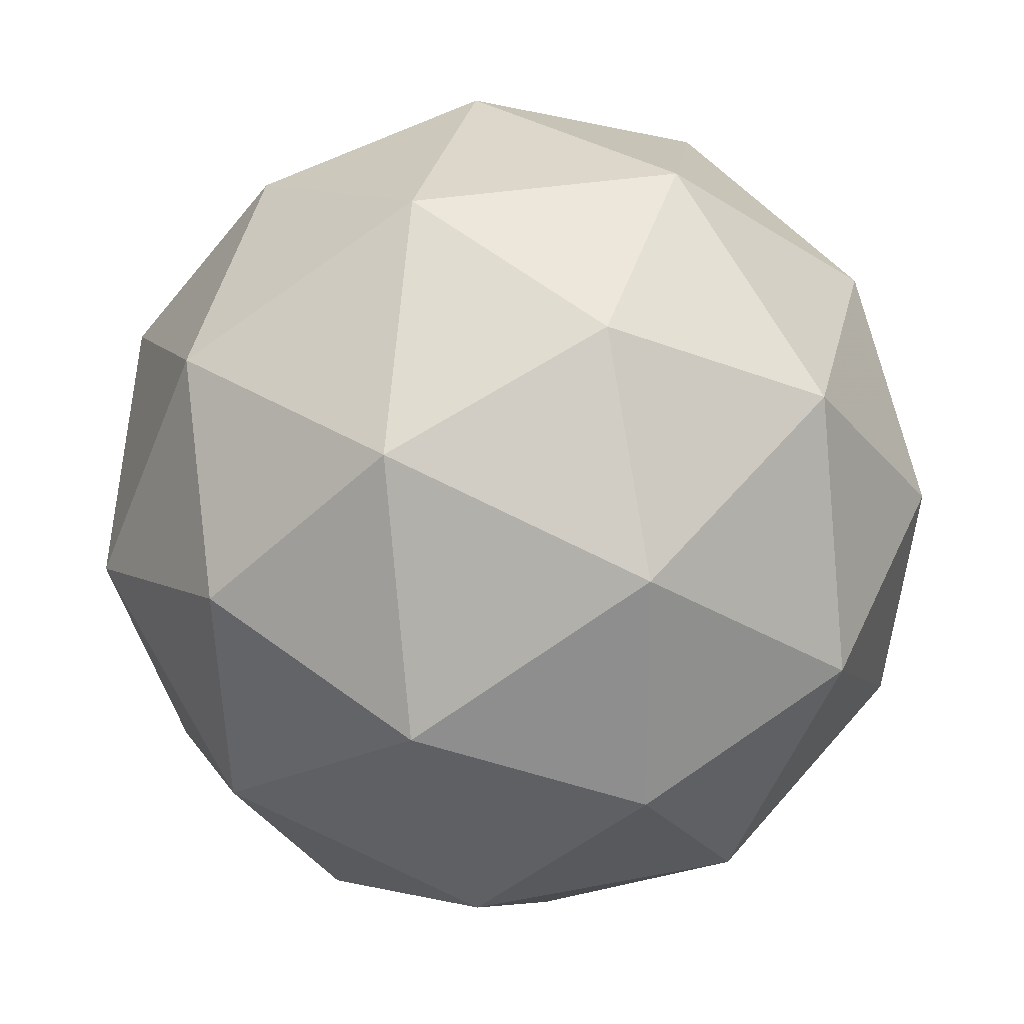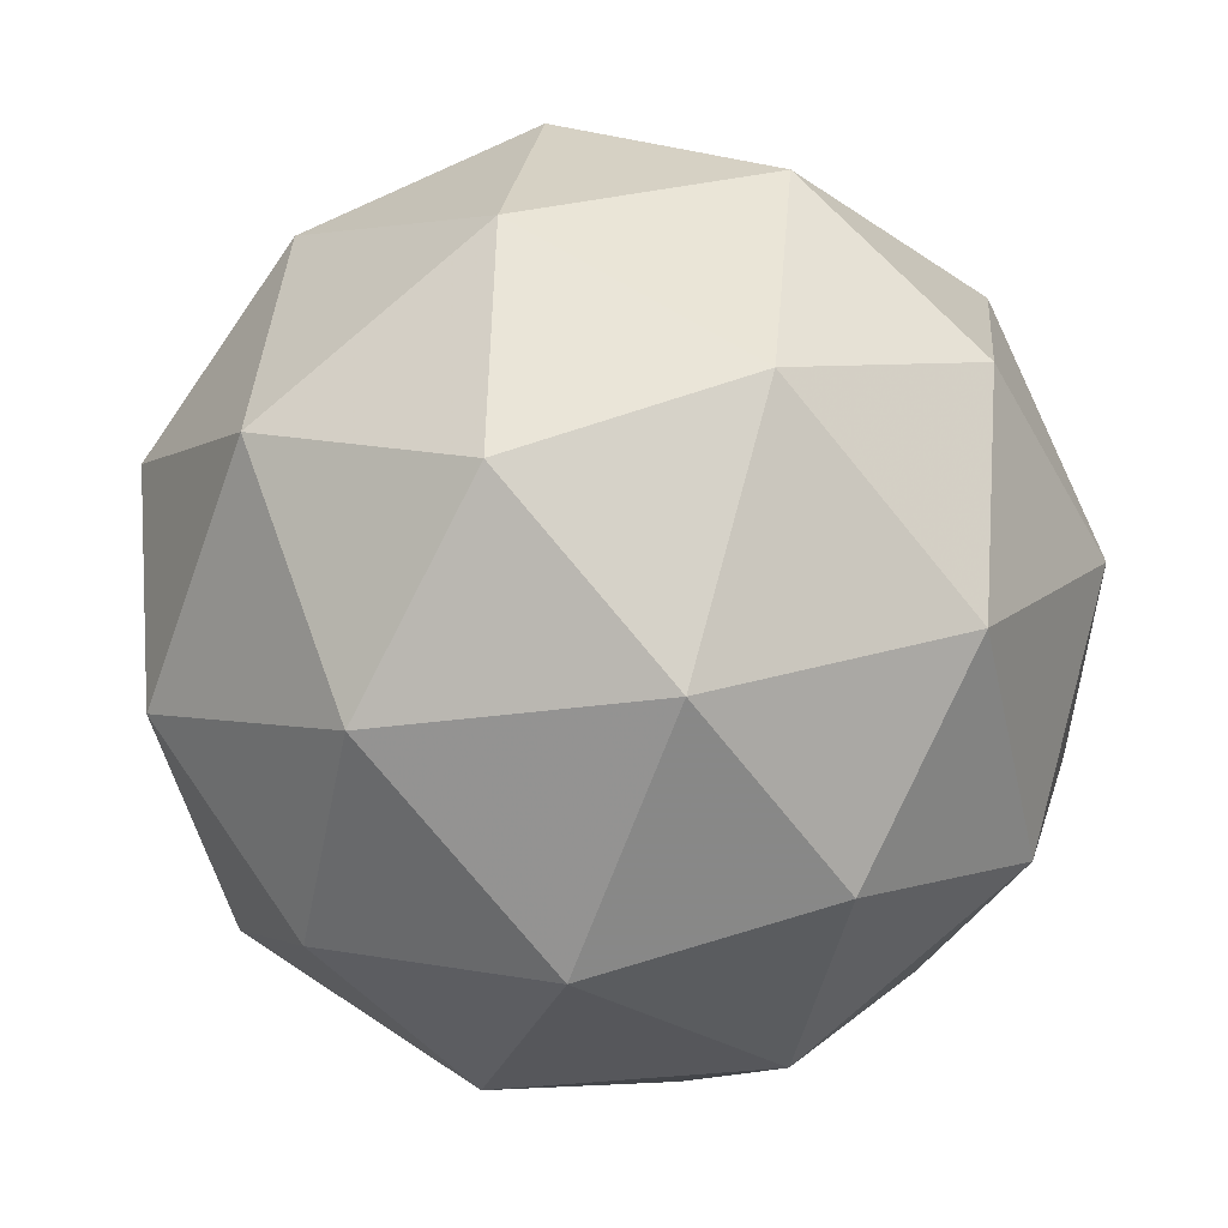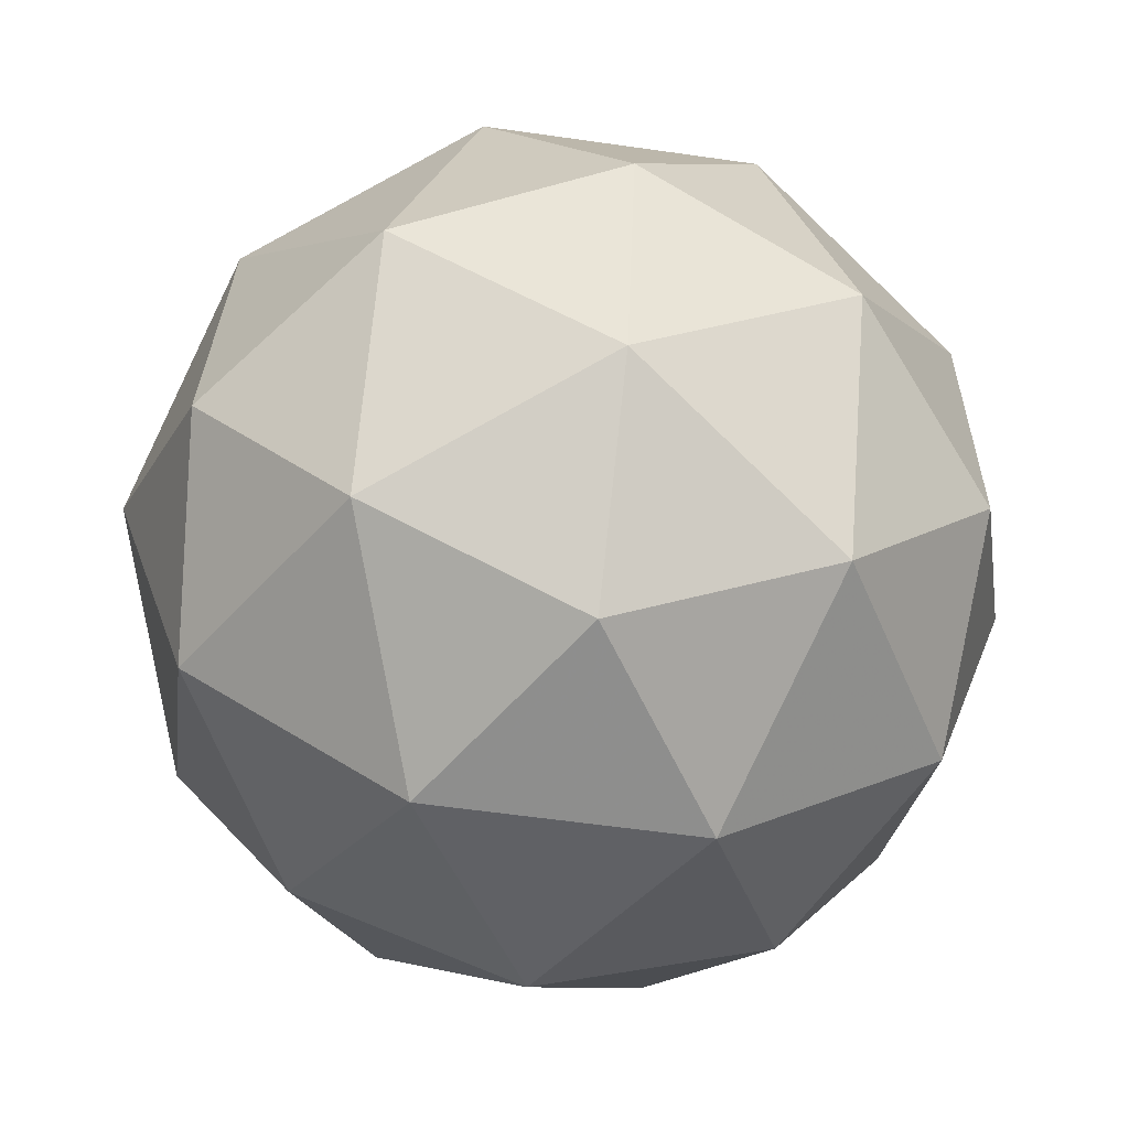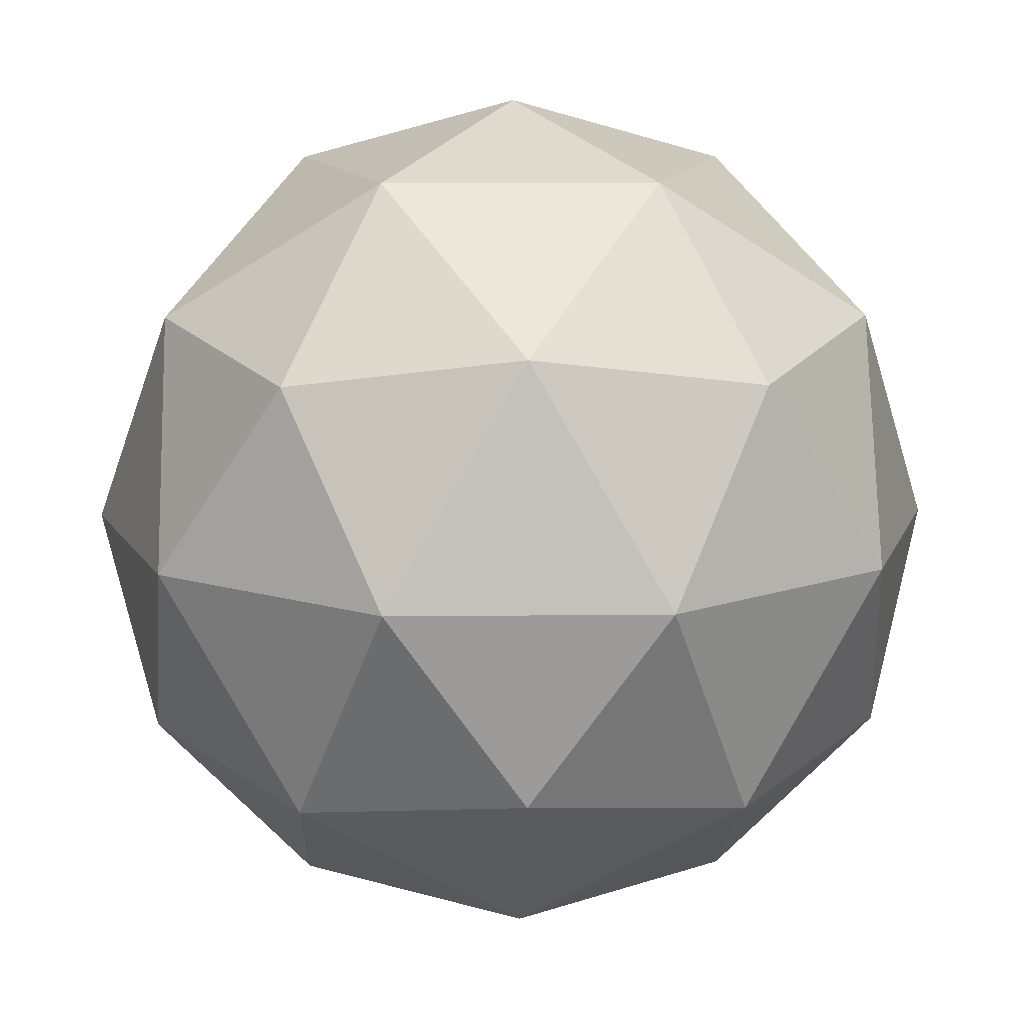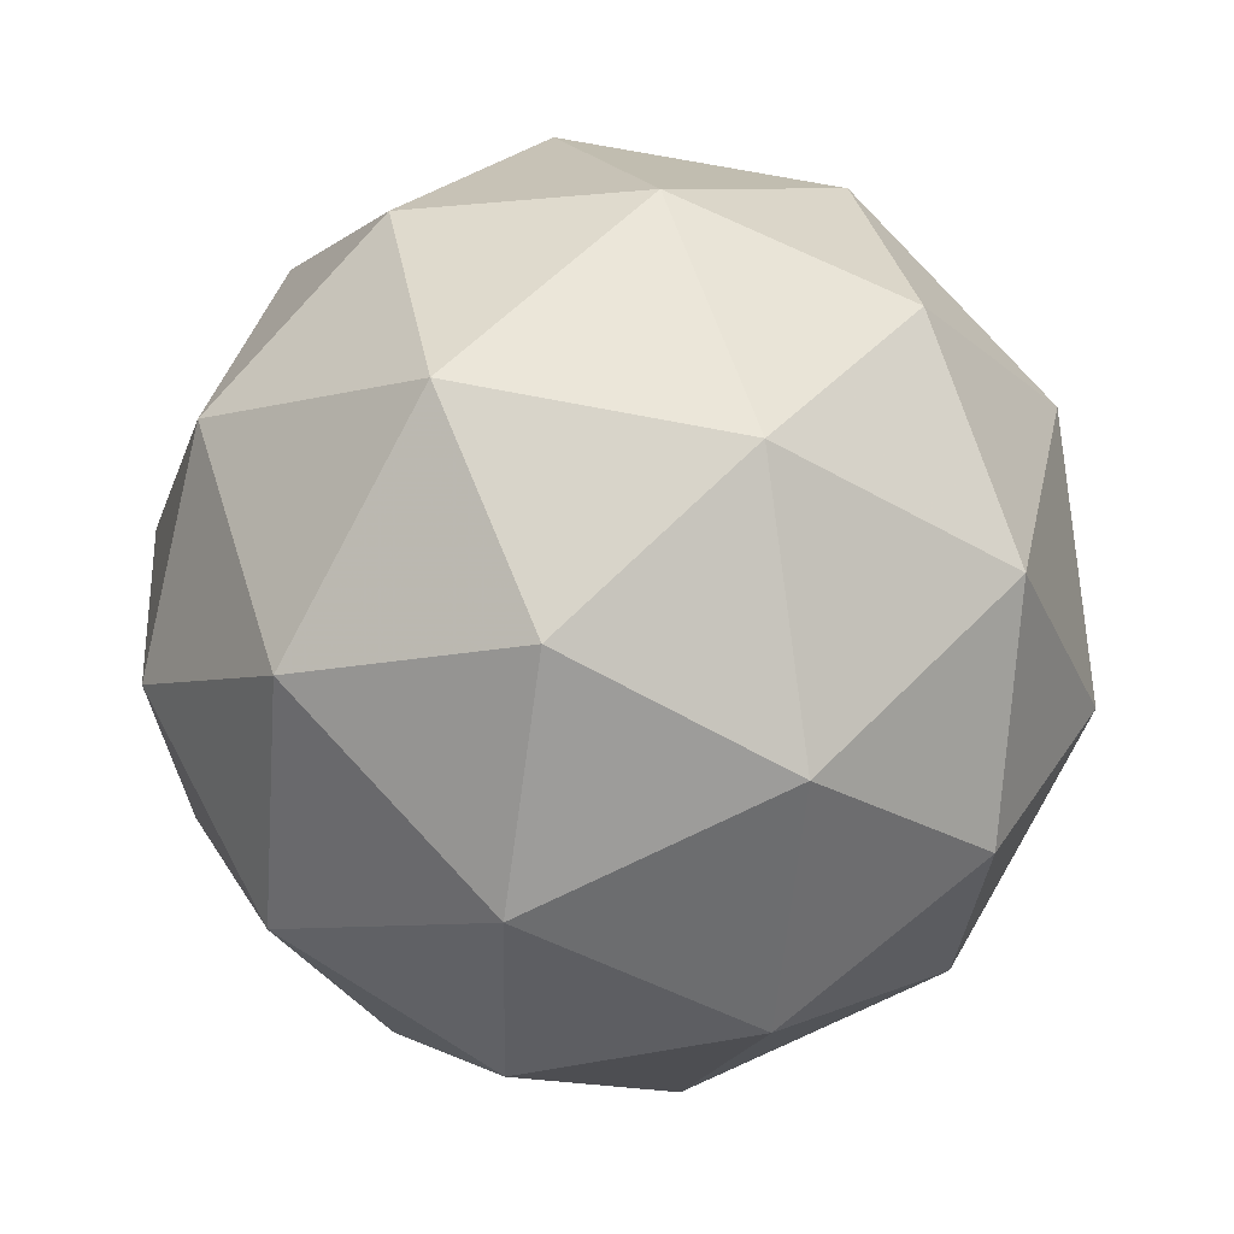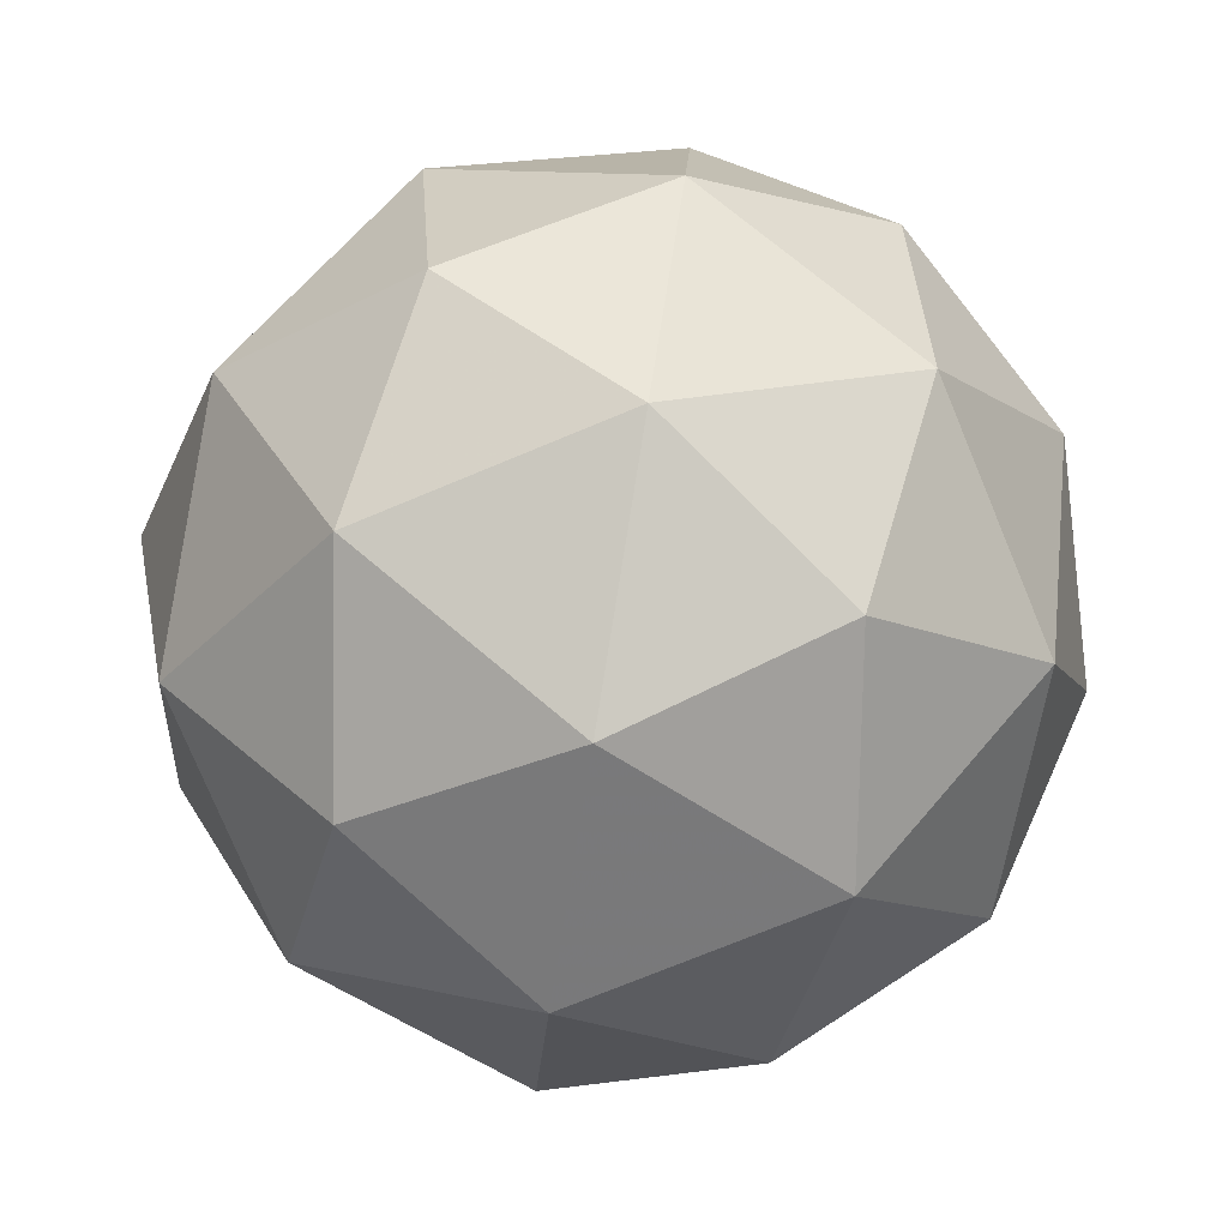
<metadata>
{"format":"obj","ext":"obj","renderer":"f3d","projection":"perspective","resolution":1024,"background":"white","views":[{"elev":-70.0,"azim":64.0,"up":"+Y"},{"elev":-17.1,"azim":42.1,"up":"+Y"},{"elev":67.3,"azim":80.6,"up":"+Z"},{"elev":-77.6,"azim":28.8,"up":"+Y"},{"elev":3.4,"azim":-64.8,"up":"+Z"},{"elev":-44.2,"azim":127.9,"up":"+Z"}]}
</metadata>
<code>
v 67.97 -17.38 -82.22
v 68.04 -17.37 -82.18
v 67.97 -17.37 -82.14
v 67.91 -17.34 -82.19
v 67.95 -17.31 -82.26
v 68.03 -17.33 -82.26
v 68.02 -17.31 -82.12
v 67.94 -17.29 -82.13
v 67.93 -17.26 -82.2
v 68 -17.25 -82.24
v 68.06 -17.29 -82.19
v 68 -17.24 -82.16
v 67.96 -17.39 -82.18
v 68.01 -17.39 -82.2
v 68.01 -17.38 -82.16
v 68.04 -17.36 -82.22
v 68 -17.37 -82.25
v 67.93 -17.37 -82.21
v 67.93 -17.36 -82.16
v 67.95 -17.35 -82.25
v 67.92 -17.33 -82.23
v 67.99 -17.32 -82.27
v 68.06 -17.33 -82.19
v 68.05 -17.31 -82.23
v 68 -17.35 -82.12
v 68.04 -17.35 -82.14
v 67.91 -17.32 -82.15
v 67.95 -17.34 -82.12
v 67.93 -17.28 -82.24
v 67.91 -17.29 -82.2
v 68.02 -17.29 -82.26
v 67.97 -17.28 -82.26
v 68.05 -17.3 -82.15
v 67.98 -17.3 -82.11
v 67.93 -17.27 -82.16
v 67.96 -17.24 -82.22
v 68.04 -17.26 -82.22
v 68.02 -17.27 -82.13
v 68.04 -17.26 -82.17
v 67.97 -17.26 -82.13
v 67.96 -17.24 -82.18
v 68 -17.24 -82.2
f 1 14 13
f 2 14 16
f 1 13 18
f 1 18 20
f 1 20 17
f 2 16 23
f 3 15 25
f 4 19 27
f 5 21 29
f 6 22 31
f 2 23 26
f 3 25 28
f 4 27 30
f 5 29 32
f 6 31 24
f 7 33 38
f 8 34 40
f 9 35 41
f 10 36 42
f 11 37 39
f 39 42 12
f 39 37 42
f 37 10 42
f 42 41 12
f 42 36 41
f 36 9 41
f 41 40 12
f 41 35 40
f 35 8 40
f 40 38 12
f 40 34 38
f 34 7 38
f 38 39 12
f 38 33 39
f 33 11 39
f 24 37 11
f 24 31 37
f 31 10 37
f 32 36 10
f 32 29 36
f 29 9 36
f 30 35 9
f 30 27 35
f 27 8 35
f 28 34 8
f 28 25 34
f 25 7 34
f 26 33 7
f 26 23 33
f 23 11 33
f 31 32 10
f 31 22 32
f 22 5 32
f 29 30 9
f 29 21 30
f 21 4 30
f 27 28 8
f 27 19 28
f 19 3 28
f 25 26 7
f 25 15 26
f 15 2 26
f 23 24 11
f 23 16 24
f 16 6 24
f 17 22 6
f 17 20 22
f 20 5 22
f 20 21 5
f 20 18 21
f 18 4 21
f 18 19 4
f 18 13 19
f 13 3 19
f 16 17 6
f 16 14 17
f 14 1 17
f 13 15 3
f 13 14 15
f 14 2 15

</code>
